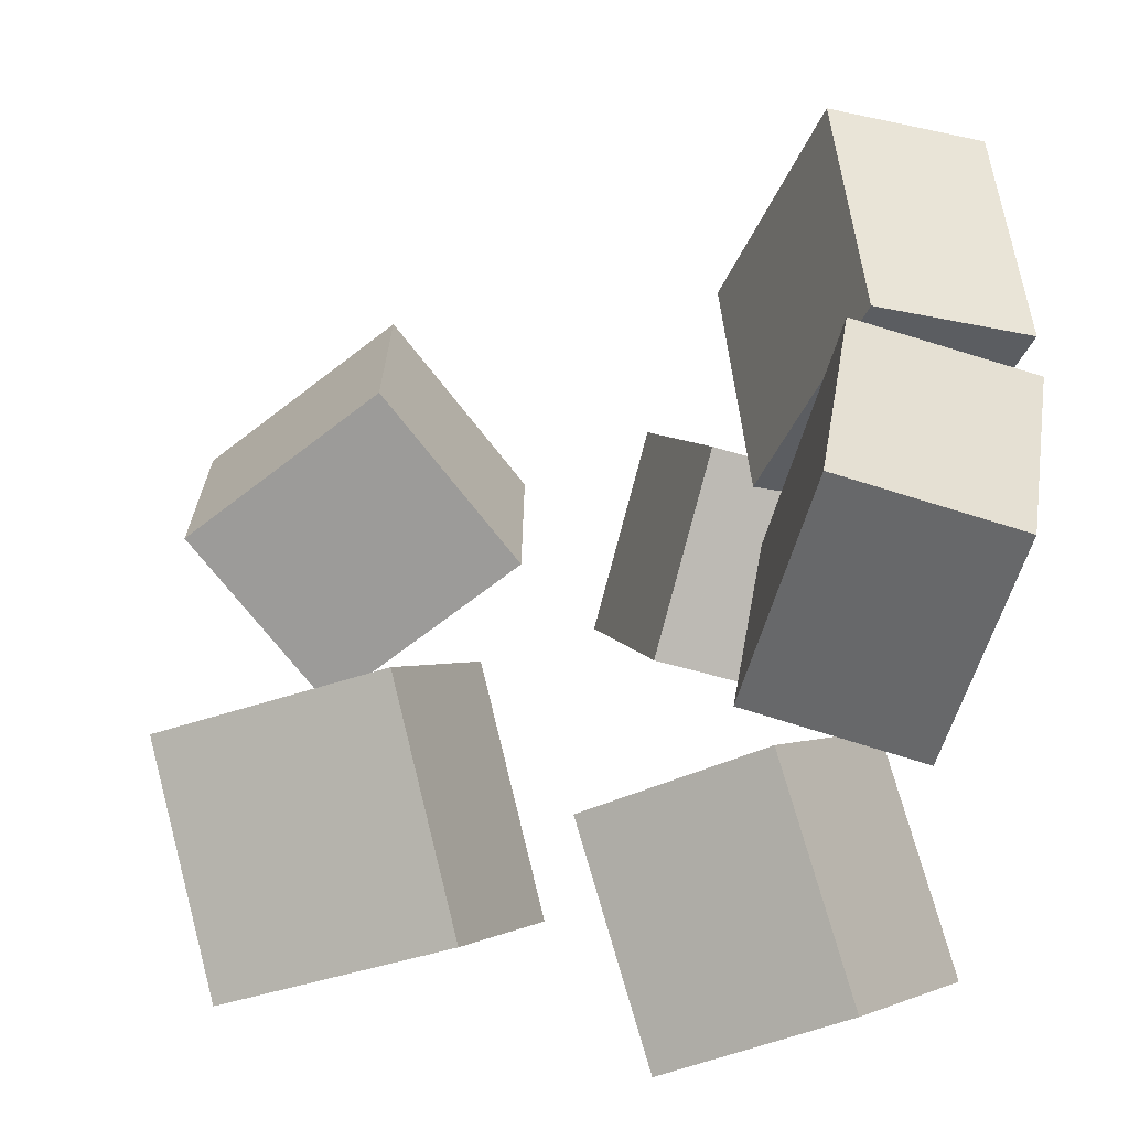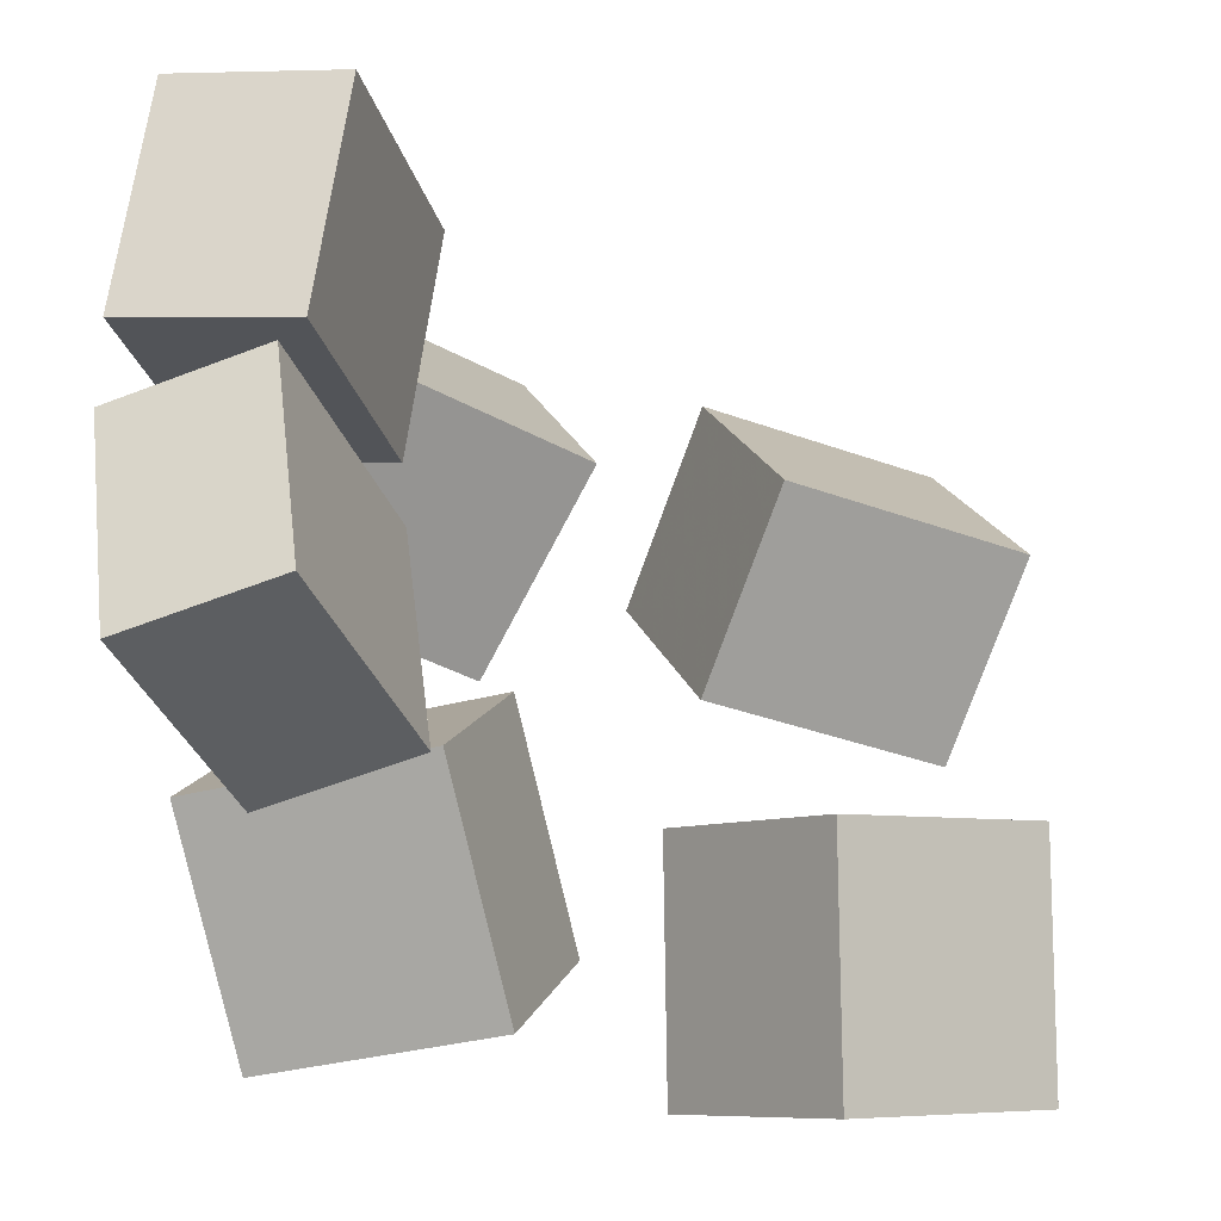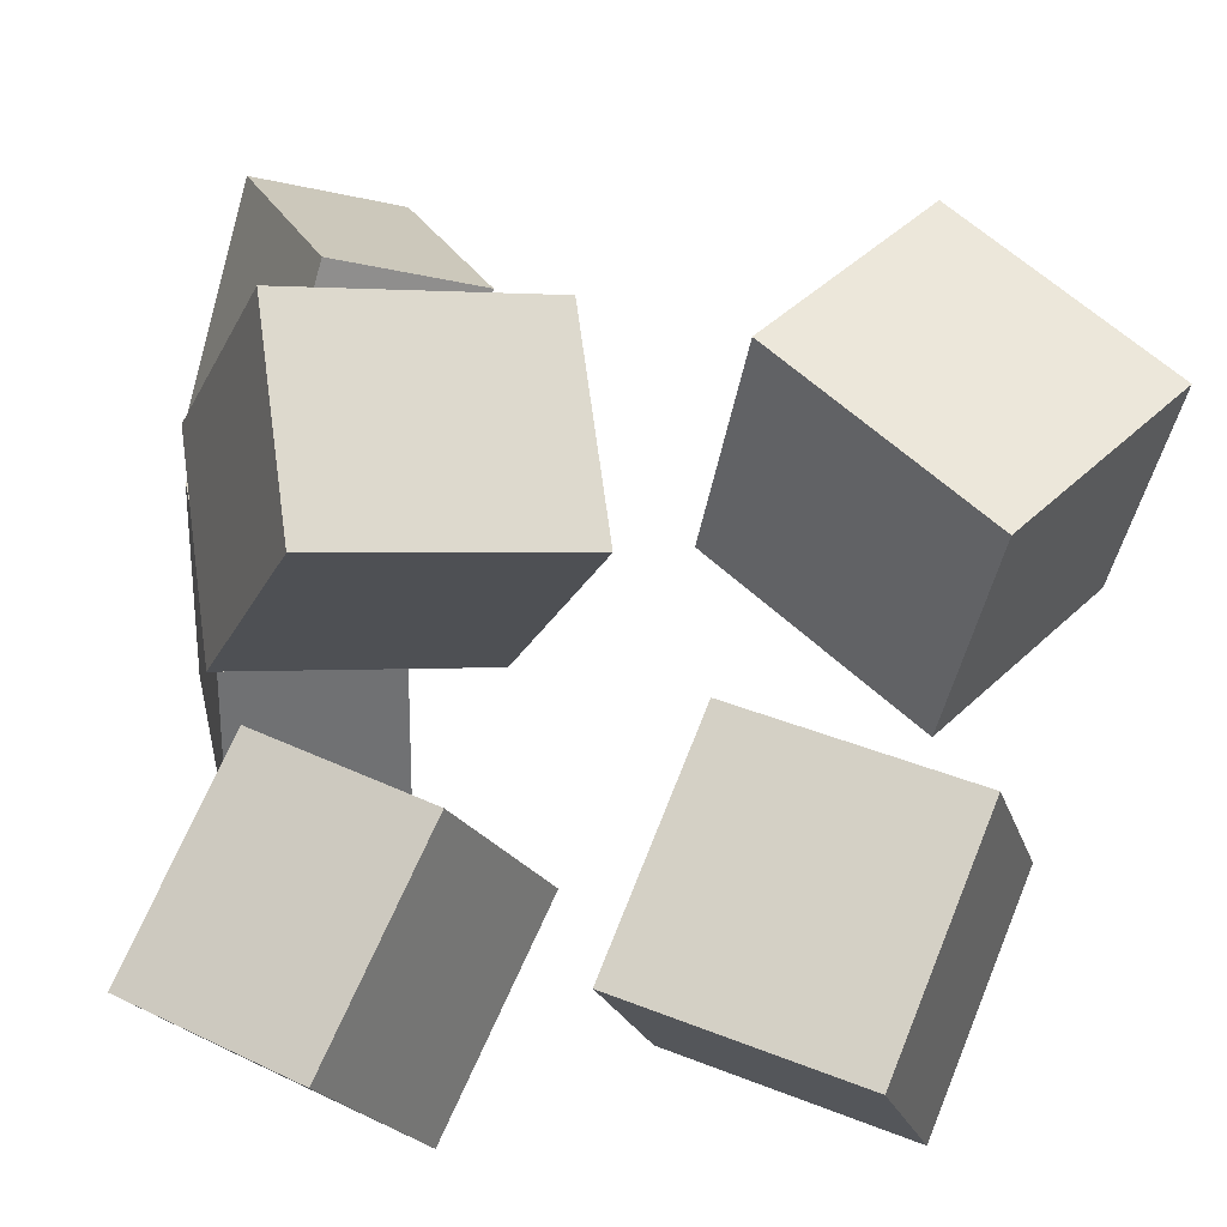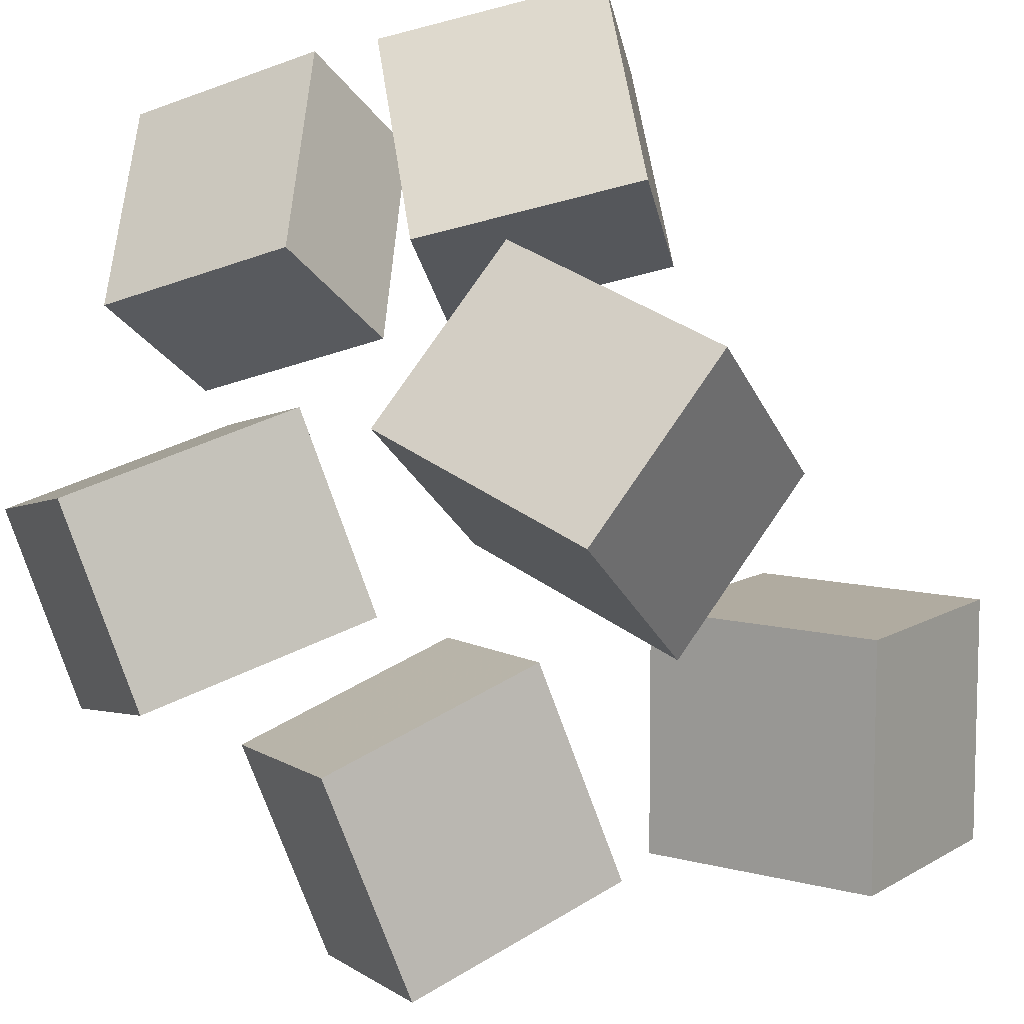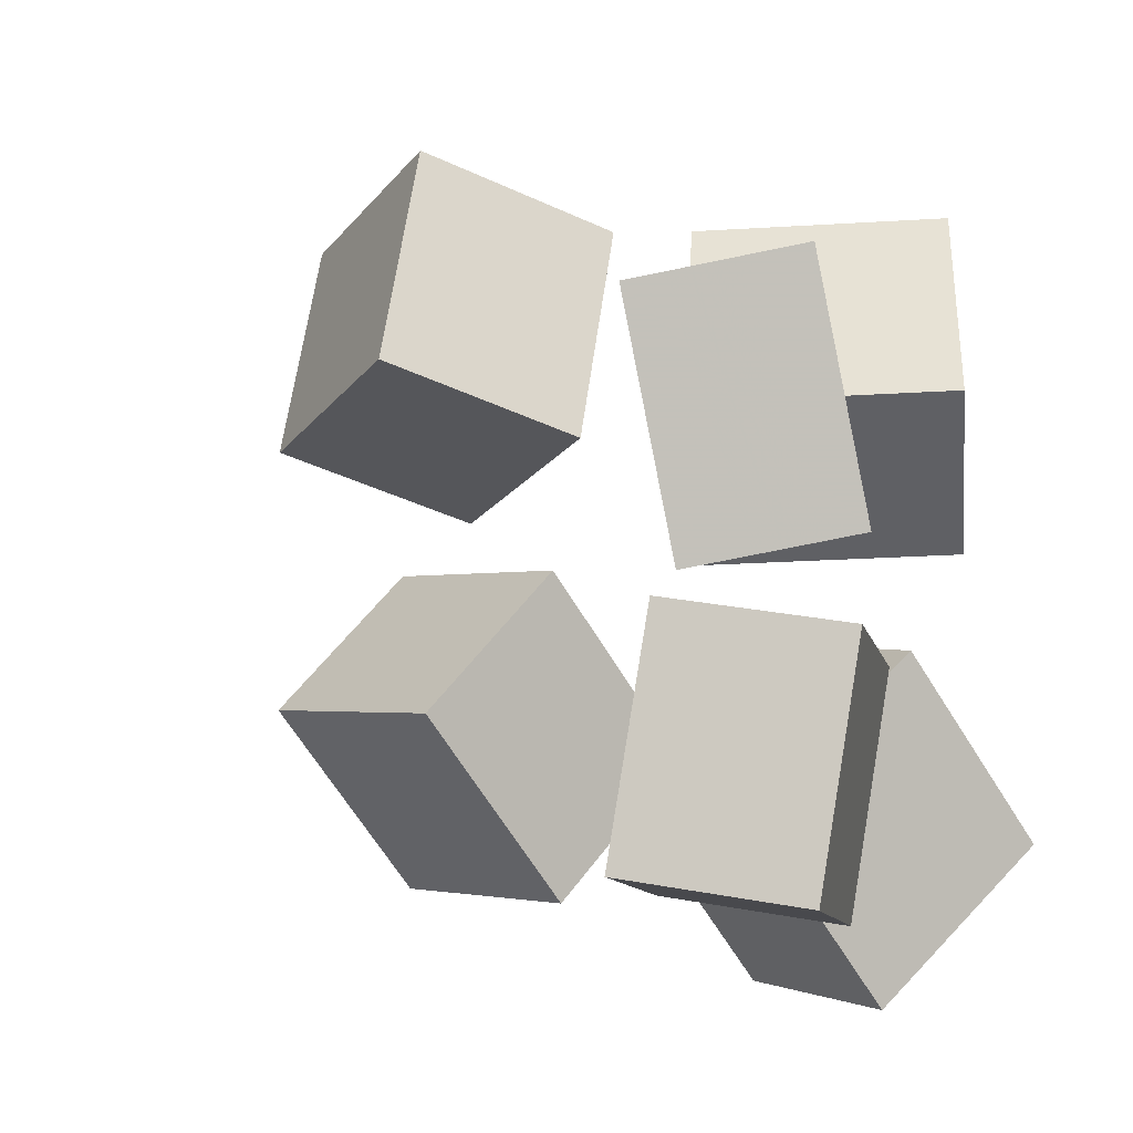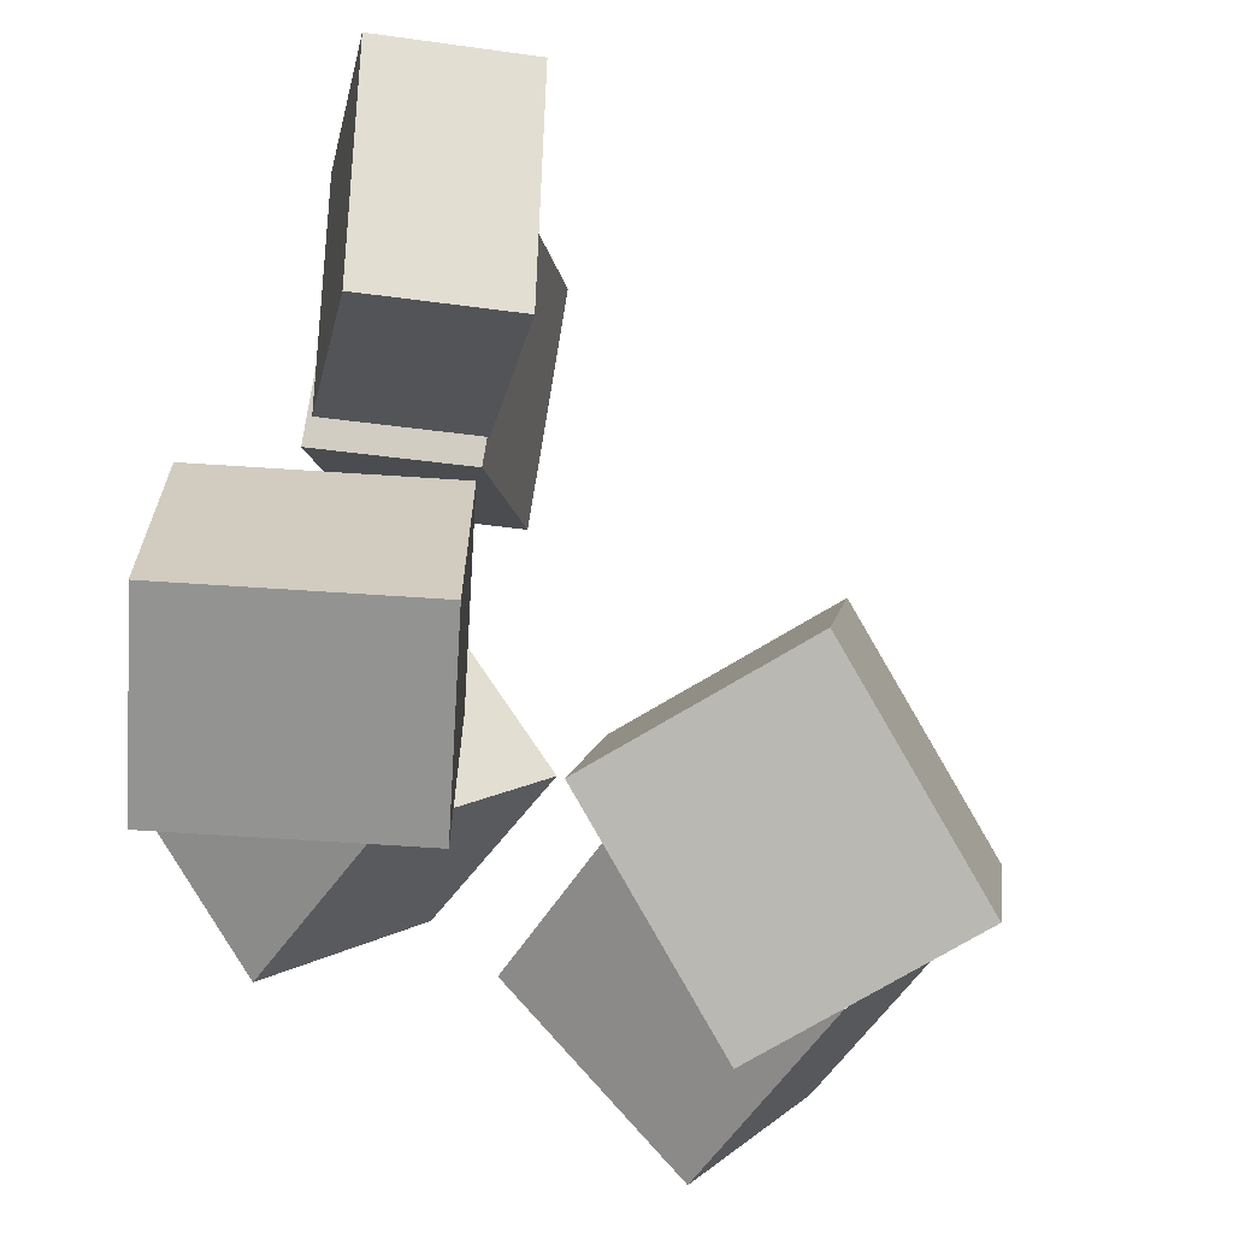
<metadata>
{"format":"obj","ext":"obj","renderer":"f3d","projection":"perspective","resolution":1024,"background":"white","views":[{"elev":48.8,"azim":-175.6,"up":"+Y"},{"elev":54.4,"azim":3.3,"up":"+Y"},{"elev":-67.1,"azim":-5.6,"up":"+Y"},{"elev":-47.7,"azim":-65.3,"up":"+Y"},{"elev":1.1,"azim":-155.1,"up":"+Z"},{"elev":67.4,"azim":22.6,"up":"+Z"}]}
</metadata>
<code>
v -0.149 -0.1561 -0.1983
v -0.2792 -0.06864 -0.197
v -0.07275 -0.04091 -0.3062
v -0.203 0.04651 -0.3049
v -0.08566 -0.06383 -0.05509
v -0.2159 0.02359 -0.05381
v -0.009433 0.05132 -0.163
v -0.1397 0.1387 -0.1617
f 1.0 7.0 5.0
f 1.0 3.0 7.0
f 1.0 4.0 3.0
f 1.0 2.0 4.0
f 3.0 8.0 7.0
f 3.0 4.0 8.0
f 5.0 7.0 8.0
f 5.0 8.0 6.0
f 1.0 5.0 6.0
f 1.0 6.0 2.0
f 2.0 6.0 8.0
f 2.0 8.0 4.0
v -0.2913 0.3305 0.03191
v -0.2597 0.3432 0.2048
v -0.1825 0.3715 0.009001
v -0.1508 0.3842 0.1819
v -0.2258 0.1574 0.03265
v -0.1942 0.1701 0.2056
v -0.117 0.1984 0.009744
v -0.08542 0.2111 0.1826
f 9.0 15.0 13.0
f 9.0 11.0 15.0
f 9.0 12.0 11.0
f 9.0 10.0 12.0
f 11.0 16.0 15.0
f 11.0 12.0 16.0
f 13.0 15.0 16.0
f 13.0 16.0 14.0
f 9.0 13.0 14.0
f 9.0 14.0 10.0
f 10.0 14.0 16.0
f 10.0 16.0 12.0
v 0.04919 0.003123 0.09898
v 0.0613 -0.08485 0.2607
v 0.1566 0.1203 0.1547
v 0.1687 0.03231 0.3164
v 0.1914 -0.0965 0.03413
v 0.2035 -0.1845 0.1958
v 0.2989 0.02066 0.08983
v 0.311 -0.06731 0.2515
f 17.0 23.0 21.0
f 17.0 19.0 23.0
f 17.0 20.0 19.0
f 17.0 18.0 20.0
f 19.0 24.0 23.0
f 19.0 20.0 24.0
f 21.0 23.0 24.0
f 21.0 24.0 22.0
f 17.0 21.0 22.0
f 17.0 22.0 18.0
f 18.0 22.0 24.0
f 18.0 24.0 20.0
v -0.2317 -0.04904 0.01292
v -0.1803 -0.1749 0.1443
v -0.2646 0.05664 0.127
v -0.2132 -0.06922 0.2584
v -0.055 0.01472 0.004822
v -0.003569 -0.1111 0.1362
v -0.0879 0.1204 0.1189
v -0.03647 -0.005462 0.2503
f 25.0 31.0 29.0
f 25.0 27.0 31.0
f 25.0 28.0 27.0
f 25.0 26.0 28.0
f 27.0 32.0 31.0
f 27.0 28.0 32.0
f 29.0 31.0 32.0
f 29.0 32.0 30.0
f 25.0 29.0 30.0
f 25.0 30.0 26.0
f 26.0 30.0 32.0
f 26.0 32.0 28.0
v 0.01214 -0.1001 -0.1479
v 0.06976 0.008011 -0.0001672
v 0.06066 0.01287 -0.2494
v 0.1183 0.1209 -0.1017
v 0.1824 -0.1802 -0.1557
v 0.24 -0.07213 -0.007945
v 0.2309 -0.06727 -0.2572
v 0.2885 0.0408 -0.1095
f 33.0 39.0 37.0
f 33.0 35.0 39.0
f 33.0 36.0 35.0
f 33.0 34.0 36.0
f 35.0 40.0 39.0
f 35.0 36.0 40.0
f 37.0 39.0 40.0
f 37.0 40.0 38.0
f 33.0 37.0 38.0
f 33.0 38.0 34.0
f 34.0 38.0 40.0
f 34.0 40.0 36.0
v -0.2782 0.3844 -0.1879
v -0.2918 0.3484 -0.02229
v -0.1535 0.4111 -0.1719
v -0.1671 0.3752 -0.006239
v -0.2356 0.2065 -0.223
v -0.2492 0.1706 -0.05737
v -0.1108 0.2333 -0.207
v -0.1244 0.1974 -0.04132
f 41.0 47.0 45.0
f 41.0 43.0 47.0
f 41.0 44.0 43.0
f 41.0 42.0 44.0
f 43.0 48.0 47.0
f 43.0 44.0 48.0
f 45.0 47.0 48.0
f 45.0 48.0 46.0
f 41.0 45.0 46.0
f 41.0 46.0 42.0
f 42.0 46.0 48.0
f 42.0 48.0 44.0

</code>
